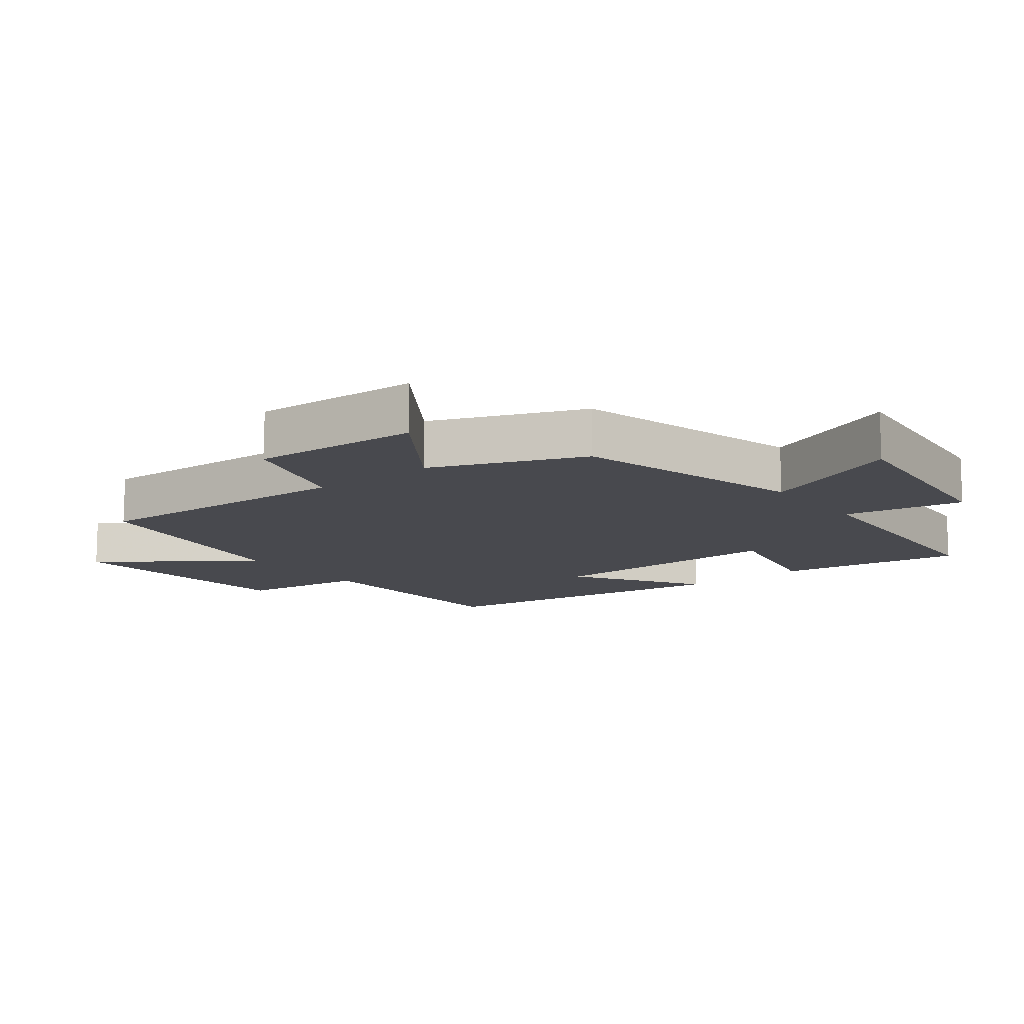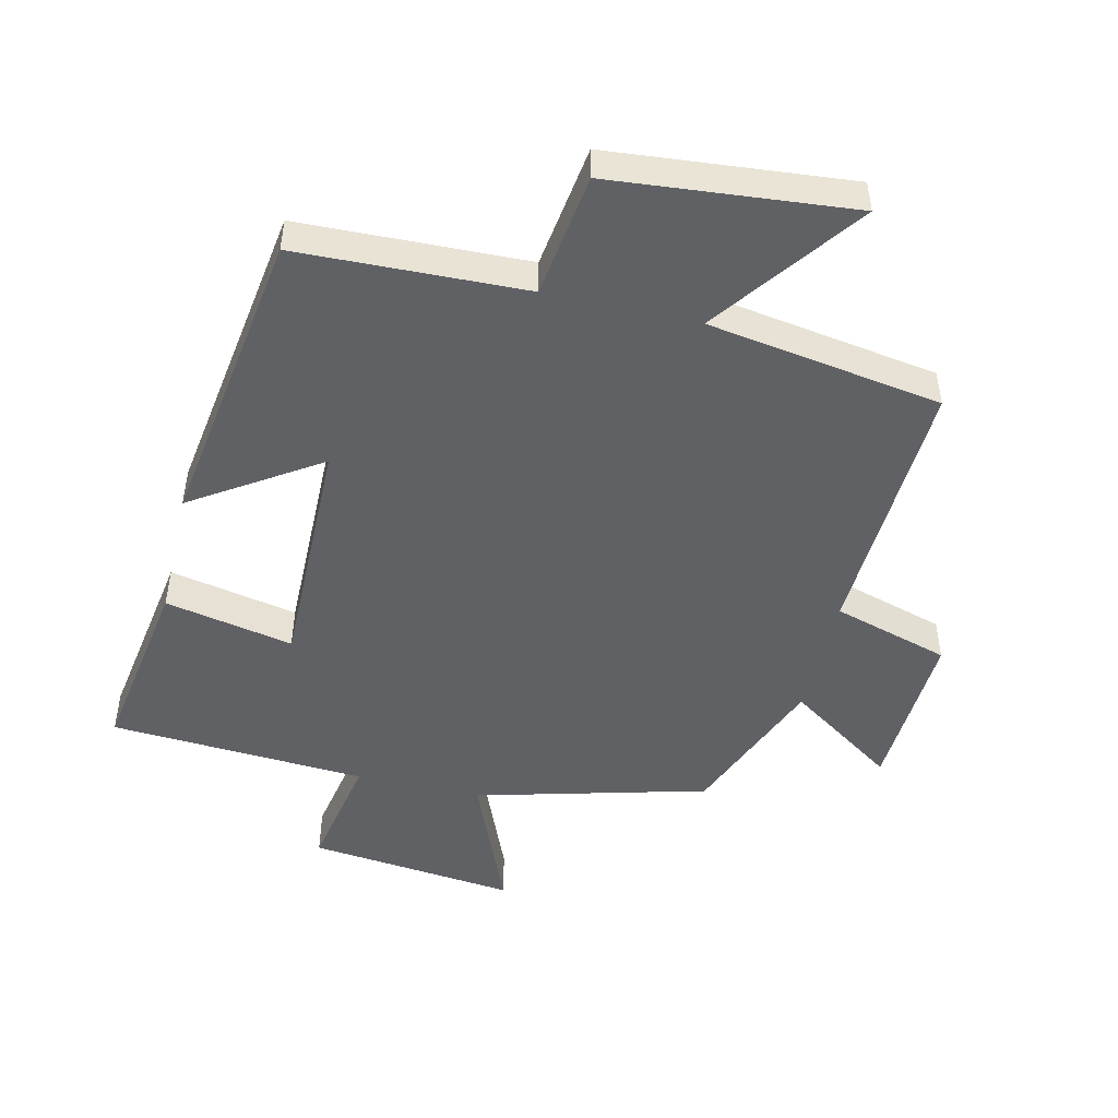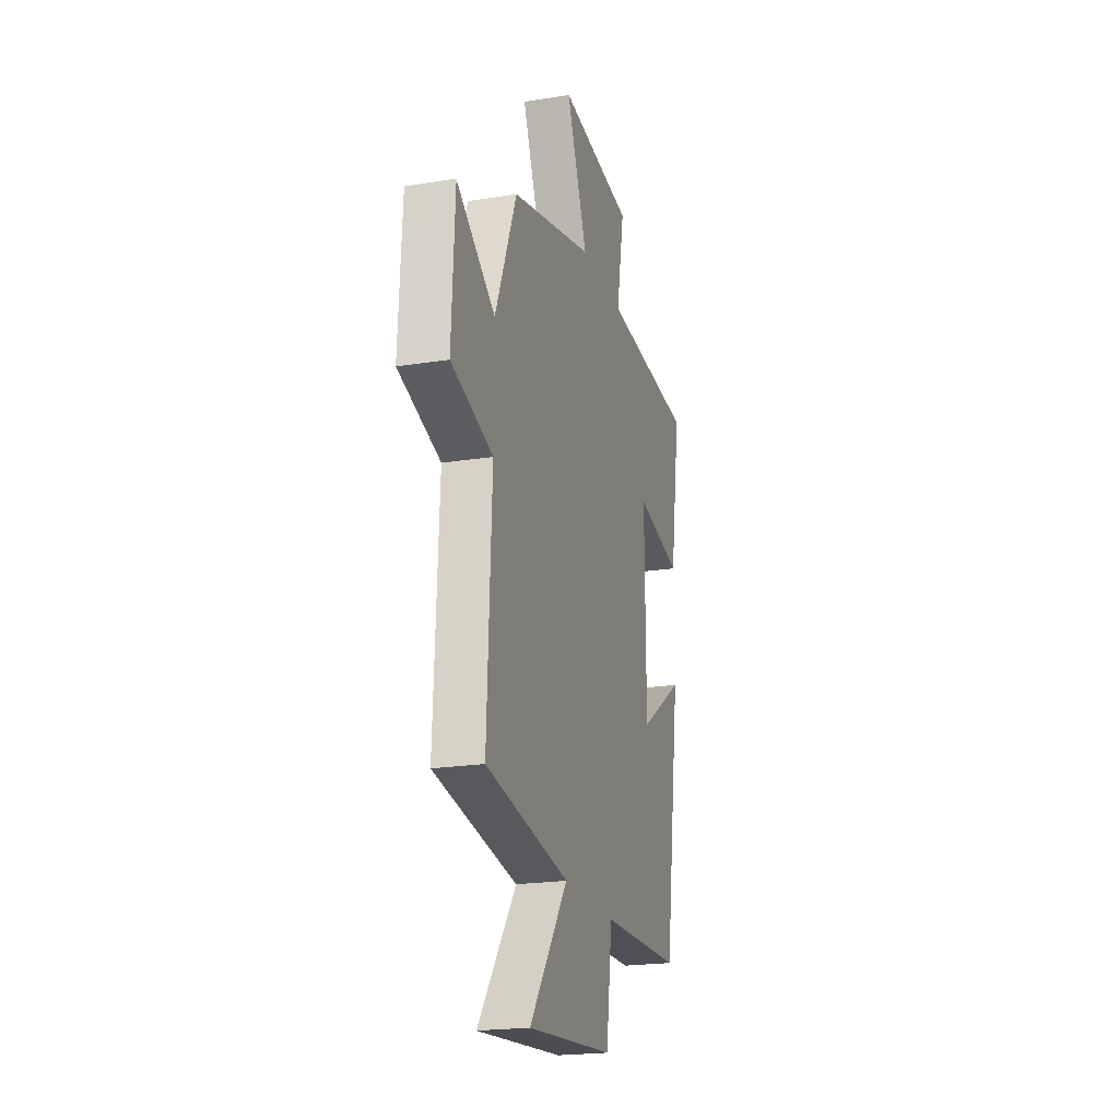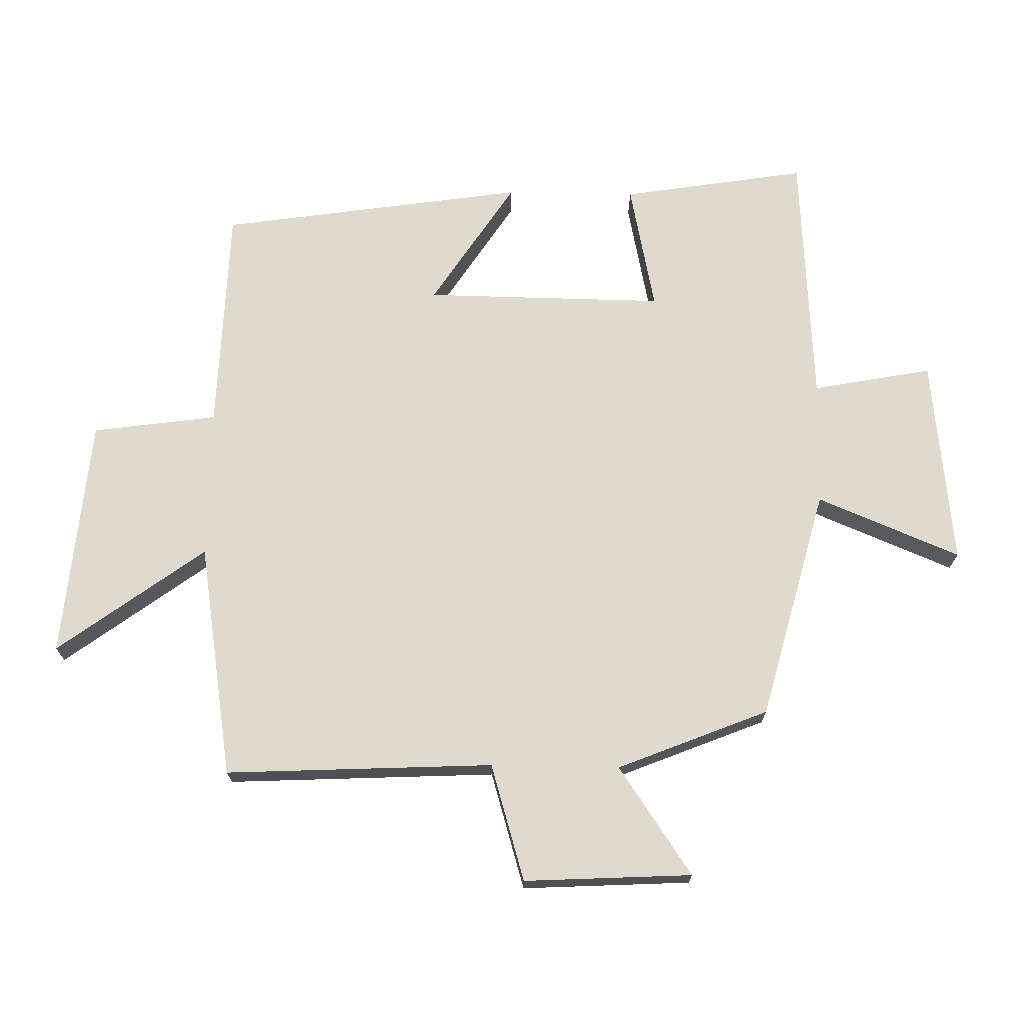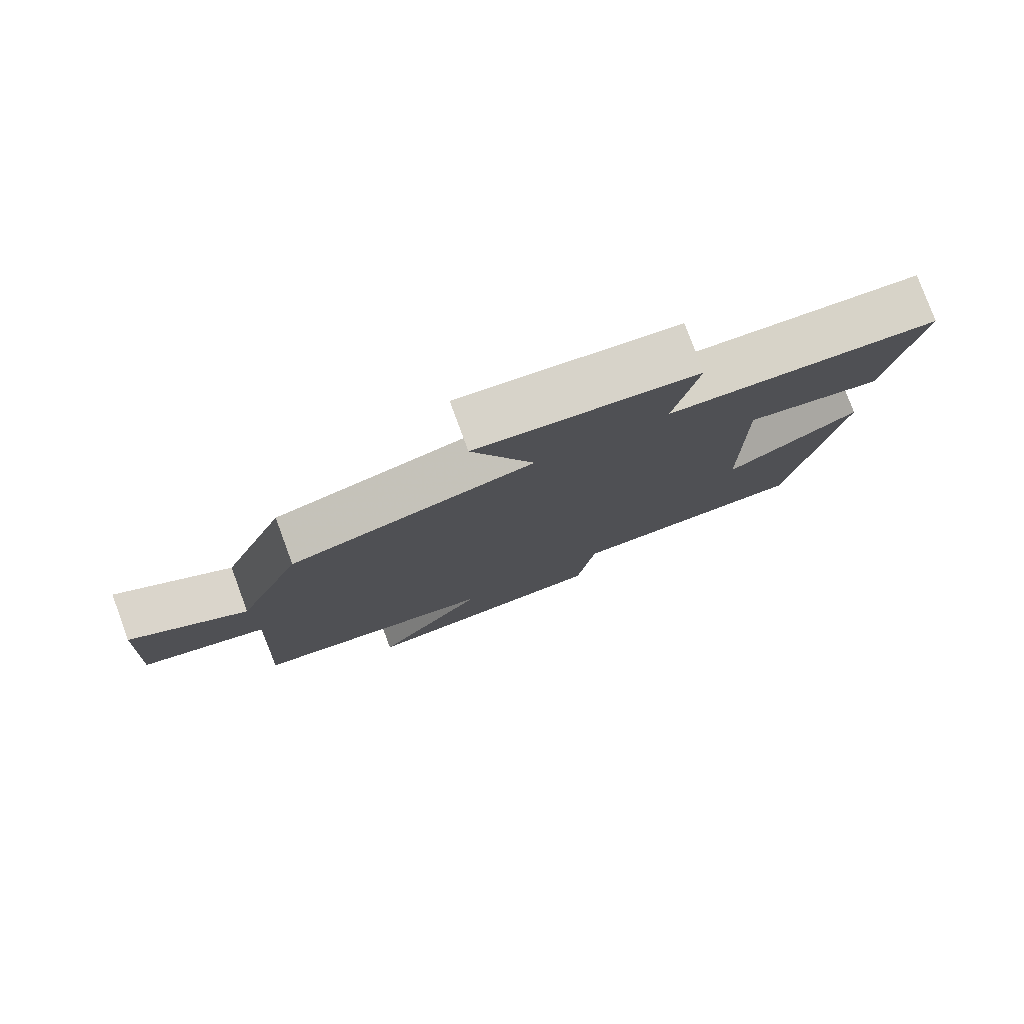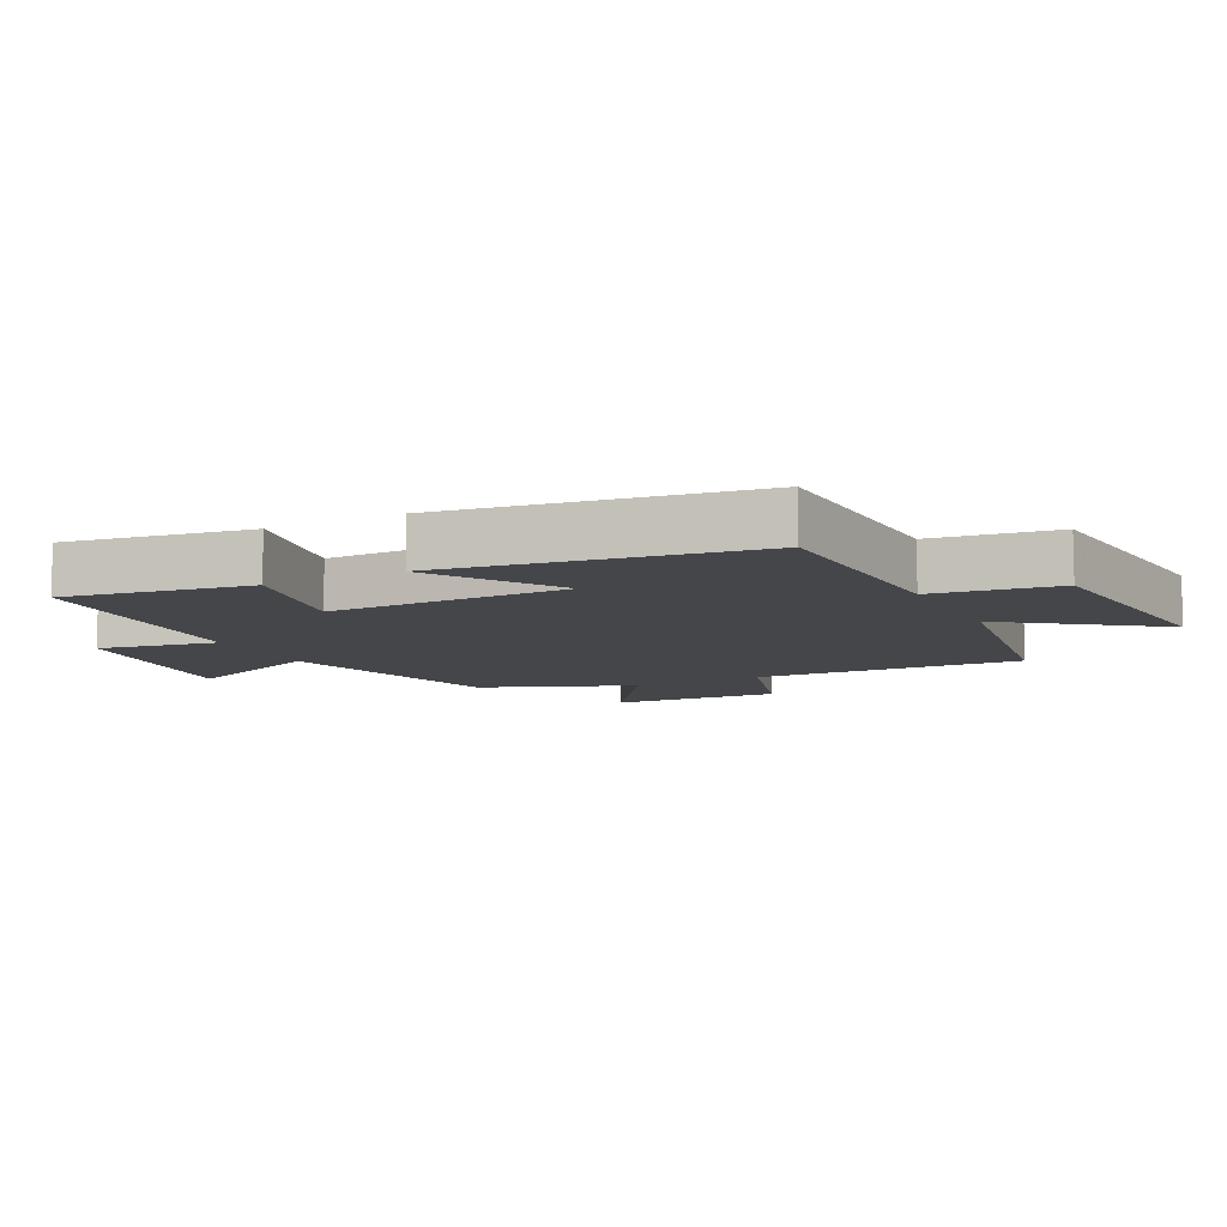
<metadata>
{"format":"obj","ext":"obj","renderer":"f3d","projection":"perspective","resolution":1024,"background":"white","views":[{"elev":-12.6,"azim":-52.0,"up":"+Y"},{"elev":-48.3,"azim":166.9,"up":"+Y"},{"elev":-21.2,"azim":-74.1,"up":"+Z"},{"elev":71.2,"azim":-88.9,"up":"+Y"},{"elev":79.4,"azim":-20.3,"up":"+Z"},{"elev":-9.5,"azim":116.9,"up":"+Y"}]}
</metadata>
<code>
v 0.546 0.07 0.475
v 0.5 0.07 0.189
v 0.301 0.07 0.23
v 0.305 0.07 -0.142
v 0.5 0.07 -0.015
v 0.429 0.07 -0.489
v 0.077 0.07 -0.5
v 0.05 0.07 -0.693
v -0.324 0.07 -0.727
v -0.157 0.07 -0.5
v -0.52 0.07 -0.442
v -0.5 0.07 -0.027
v -0.681 0.07 0.027
v -0.667 0.07 0.287
v -0.5 0.07 0.173
v -0.406 0.07 0.406
v -0.048 0.07 0.5
v -0.139 0.07 0.721
v 0.183 0.07 0.685
v 0.148 0.07 0.5
v 0.546 0 0.475
v 0.5 0 0.189
v 0.301 0 0.23
v 0.305 0 -0.142
v 0.5 0 -0.015
v 0.429 0 -0.489
v 0.077 0 -0.5
v 0.05 0 -0.693
v -0.324 0 -0.727
v -0.157 0 -0.5
v -0.52 0 -0.442
v -0.5 0 -0.027
v -0.681 0 0.027
v -0.667 0 0.287
v -0.5 0 0.173
v -0.406 0 0.406
v -0.048 0 0.5
v -0.139 0 0.721
v 0.183 0 0.685
v 0.148 0 0.5
f 17 18 19 20
f 17 20 1
f 16 17 1
f 15 16 1
f 12 13 14 15
f 12 15 1
f 10 11 12
f 7 8 9 10
f 6 7 10
f 5 6 10
f 4 5 10
f 3 4 10 12
f 1 2 3
f 1 3 12
f 40 39 38 37
f 21 40 37
f 21 37 36
f 21 36 35
f 35 34 33 32
f 21 35 32
f 32 31 30
f 30 29 28 27
f 30 27 26
f 30 26 25
f 30 25 24
f 32 30 24 23
f 23 22 21
f 32 23 21
f 1 21 22 2
f 2 22 23 3
f 3 23 24 4
f 4 24 25 5
f 5 25 26 6
f 6 26 27 7
f 7 27 28 8
f 8 28 29 9
f 9 29 30 10
f 10 30 31 11
f 11 31 32 12
f 12 32 33 13
f 13 33 34 14
f 14 34 35 15
f 15 35 36 16
f 16 36 37 17
f 17 37 38 18
f 18 38 39 19
f 19 39 40 20
f 20 40 21 1

</code>
